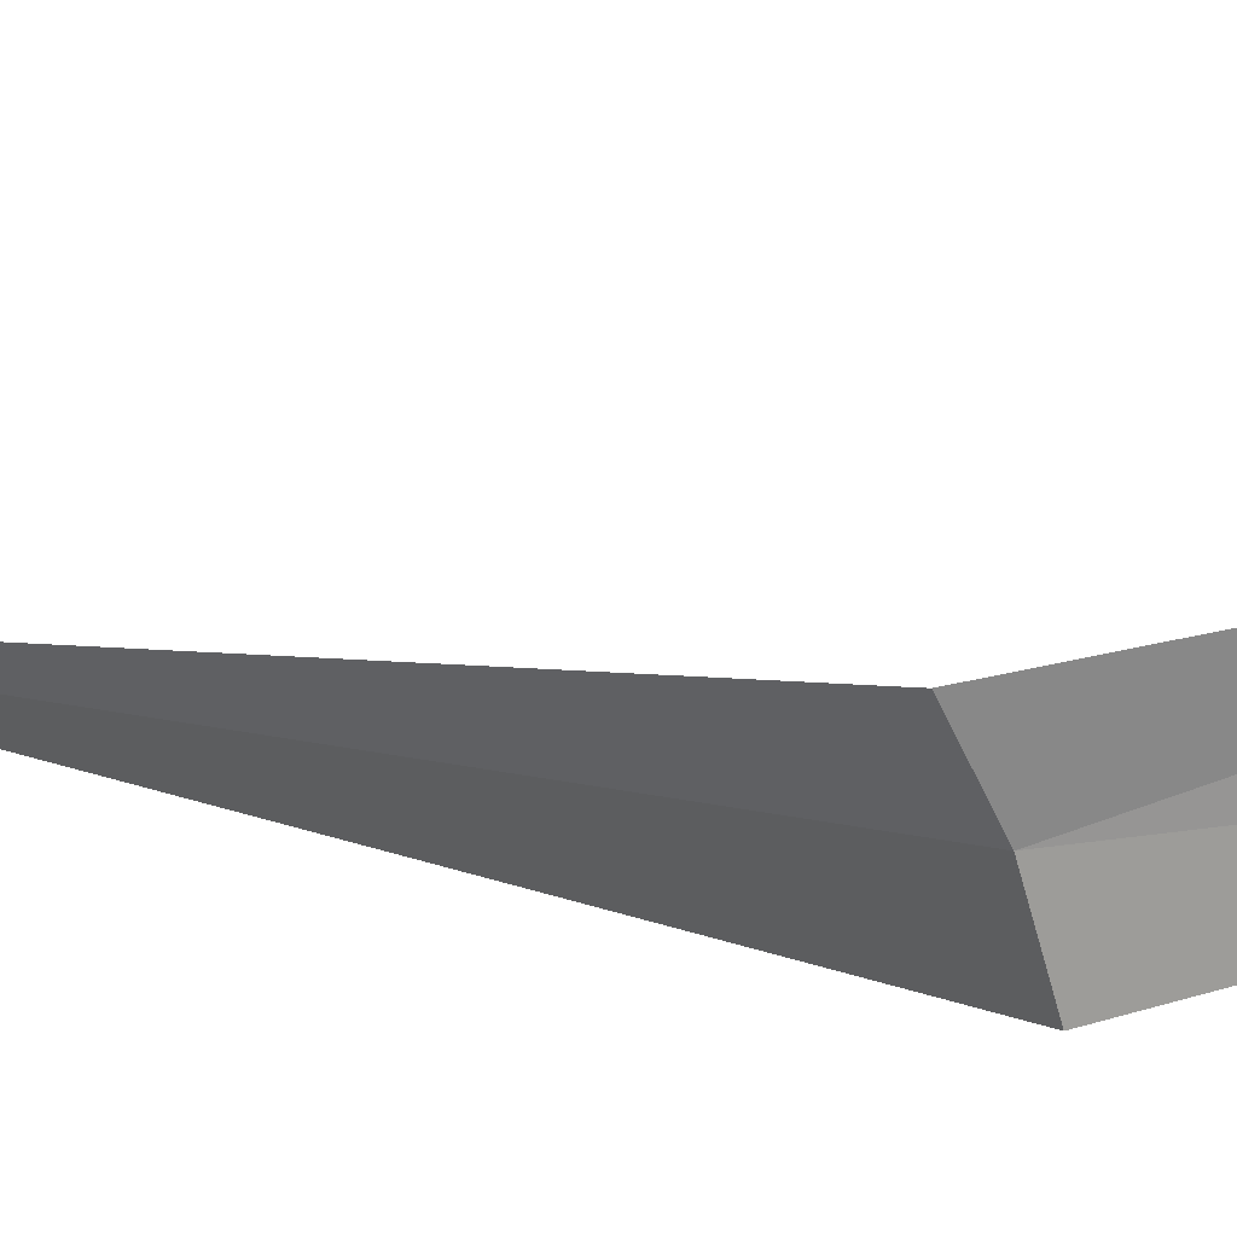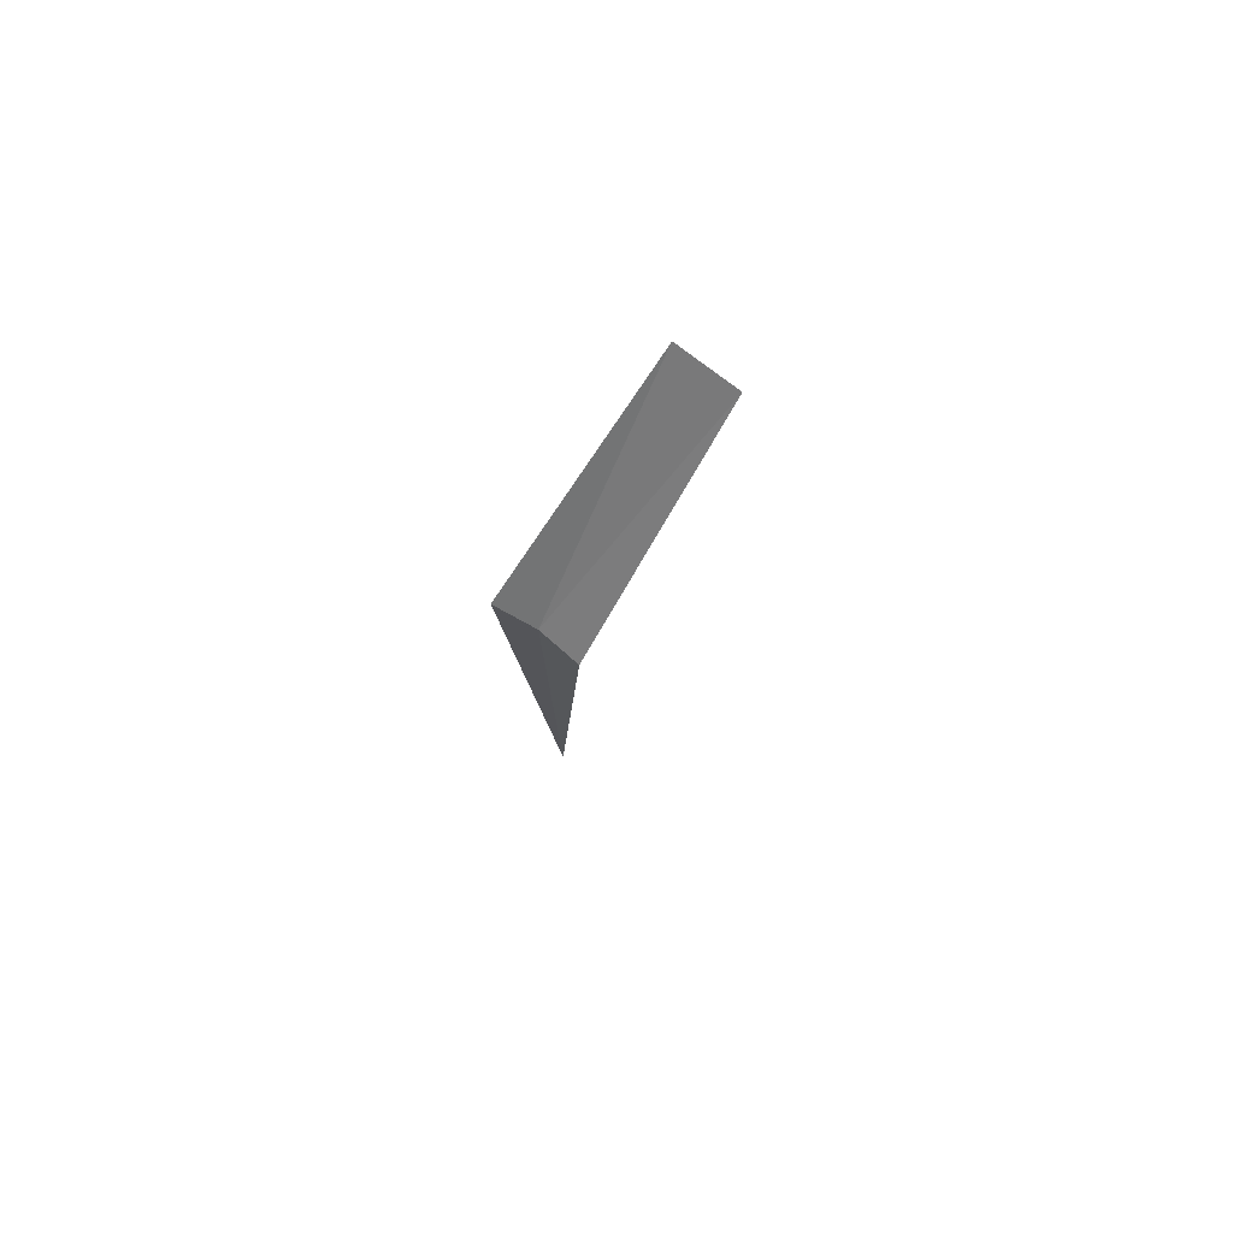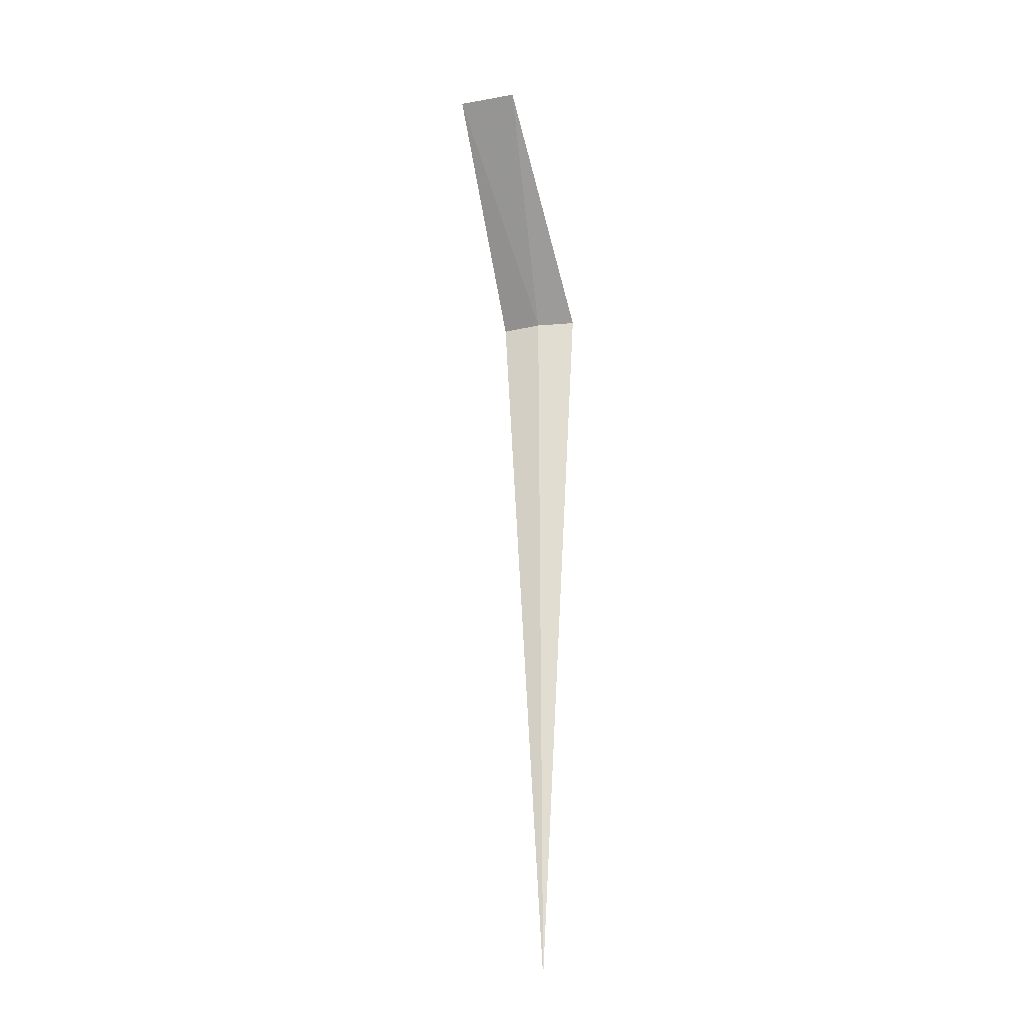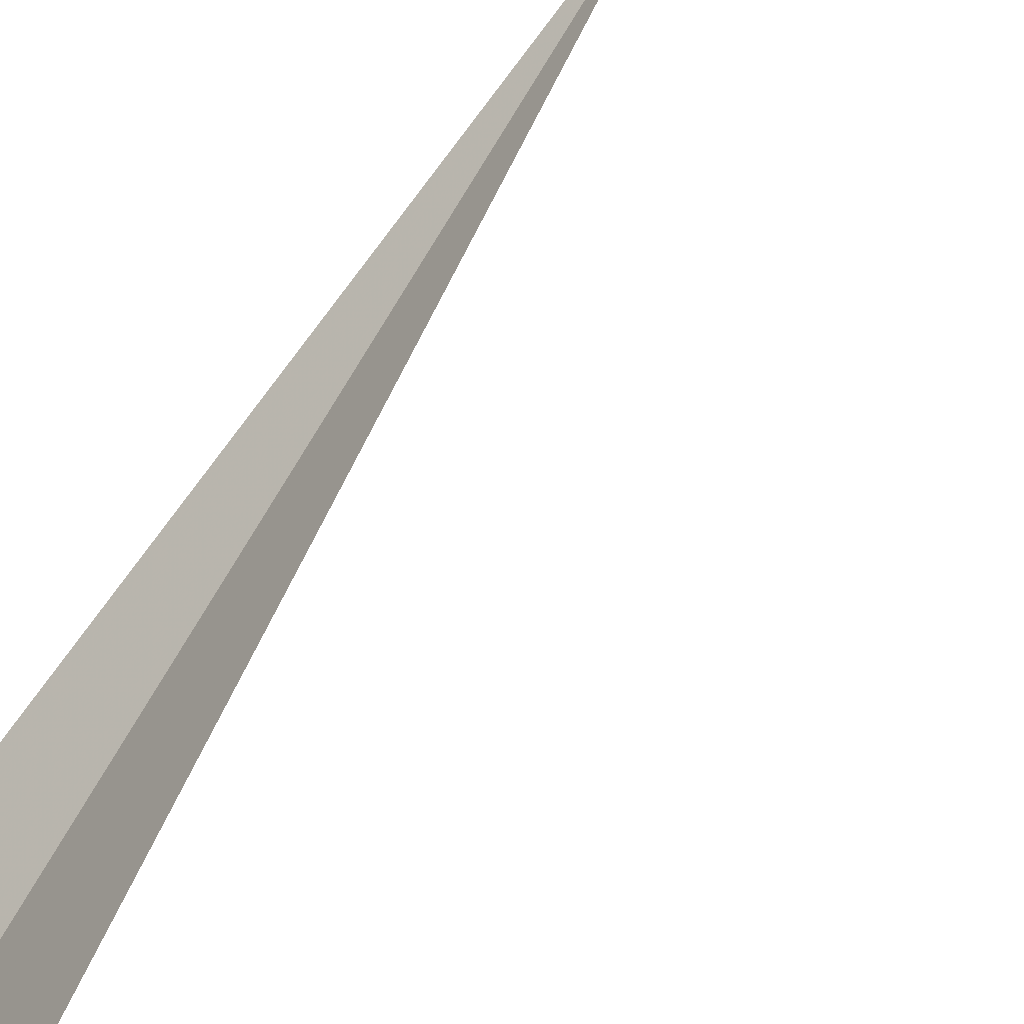
<metadata>
{"format":"obj","ext":"obj","renderer":"f3d","projection":"perspective","resolution":1024,"background":"white","views":[{"elev":4.4,"azim":-32.6,"up":"+Y"},{"elev":79.0,"azim":-30.3,"up":"+Z"},{"elev":-25.8,"azim":128.4,"up":"+Z"},{"elev":32.9,"azim":17.0,"up":"+Y"}]}
</metadata>
<code>
v -17.17 14.43 8
v -17.4 14.8 8
v -15.43 15.4 10
v -15.18 14.82 10
v -17.04 14.02 8
v -17.17 14.43 0
f 1 4 3
f 1 5 4
f 1 3 2
f 1 2 6
f 1 6 5

</code>
